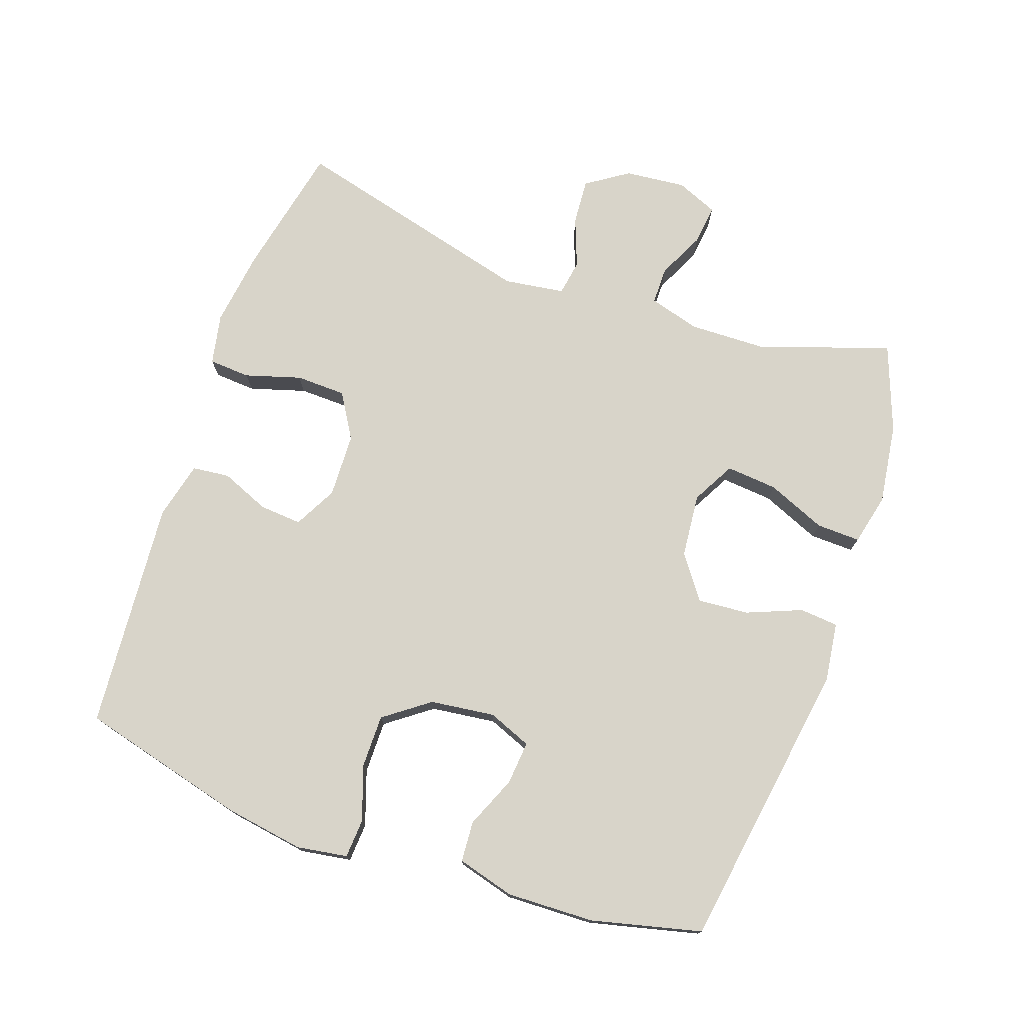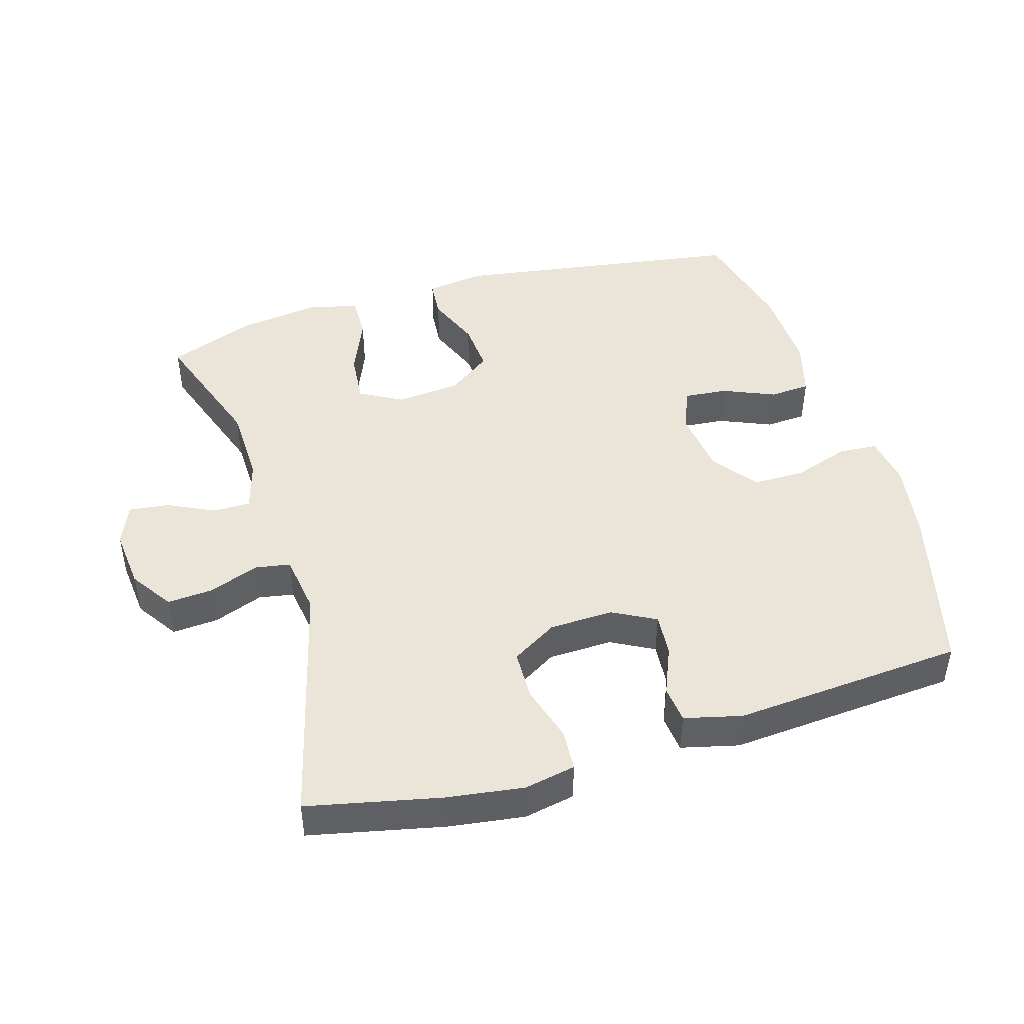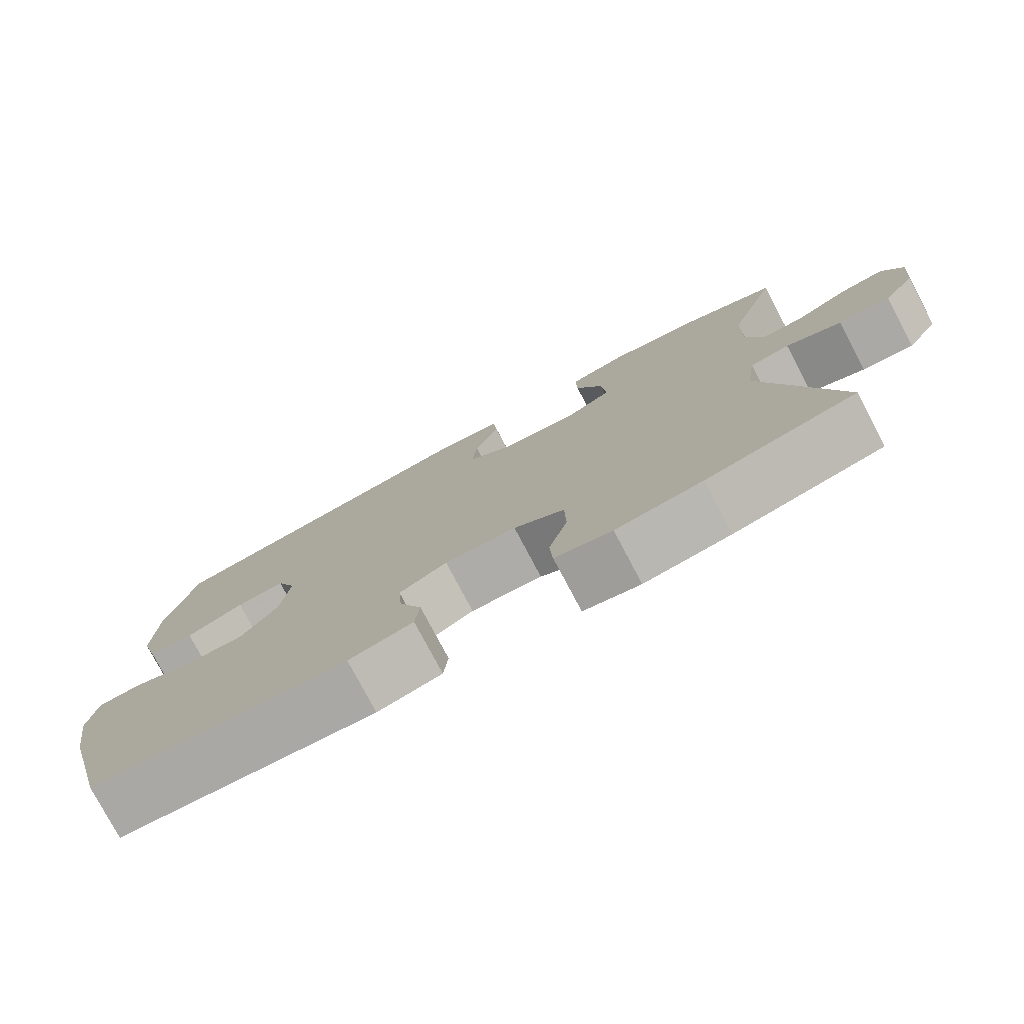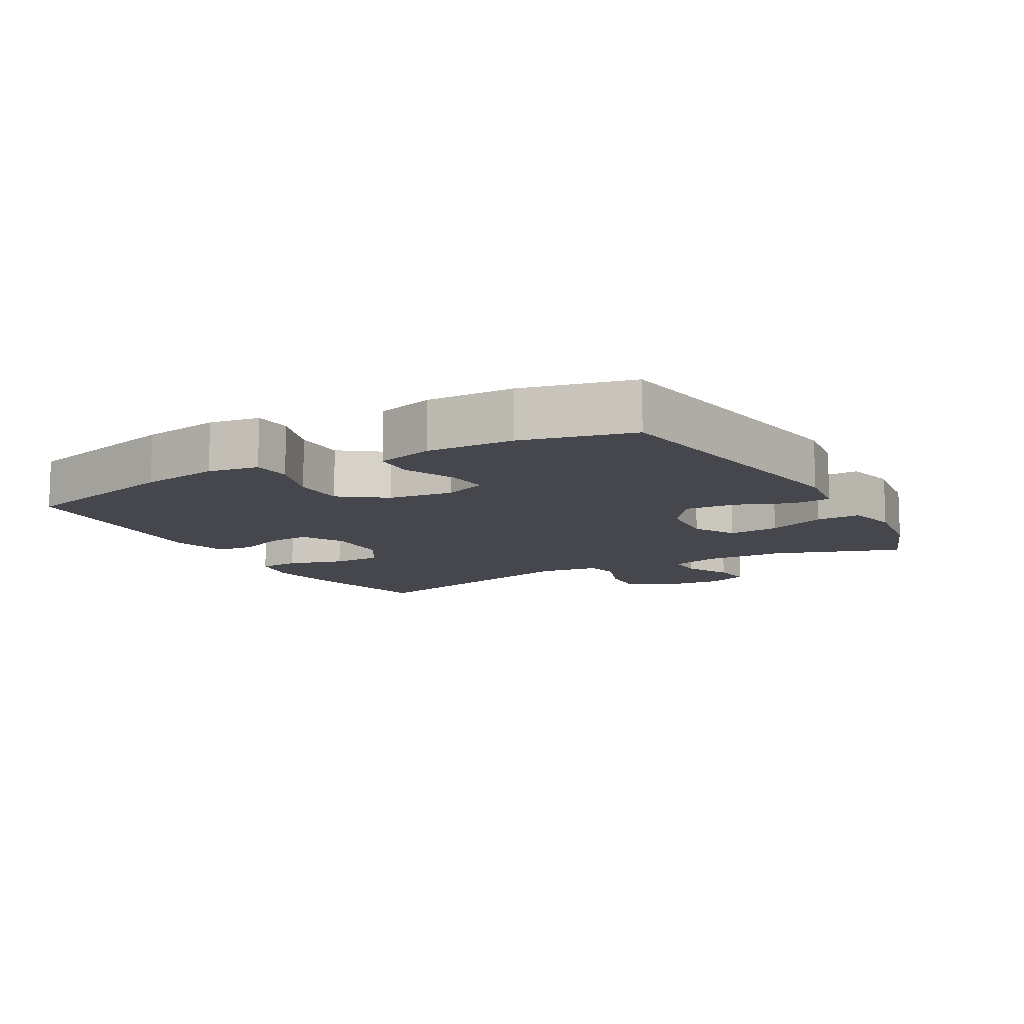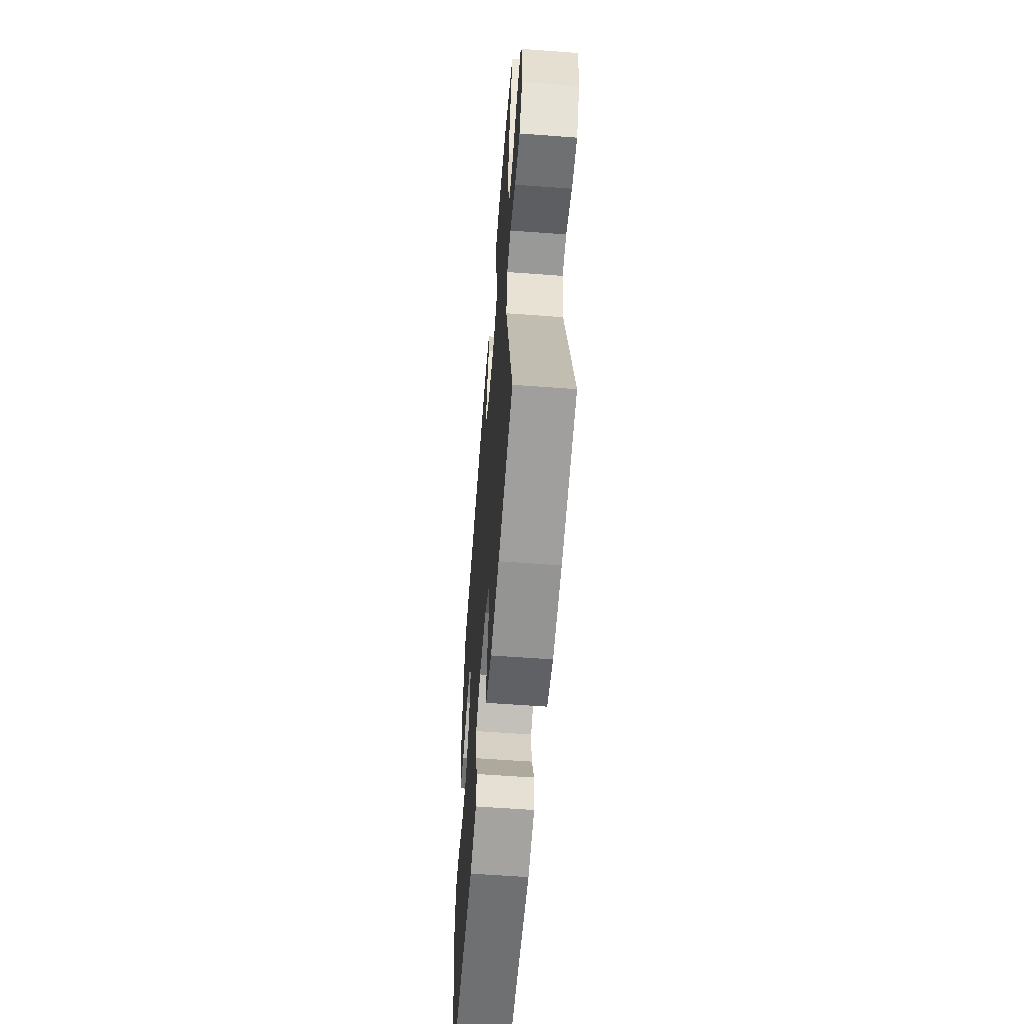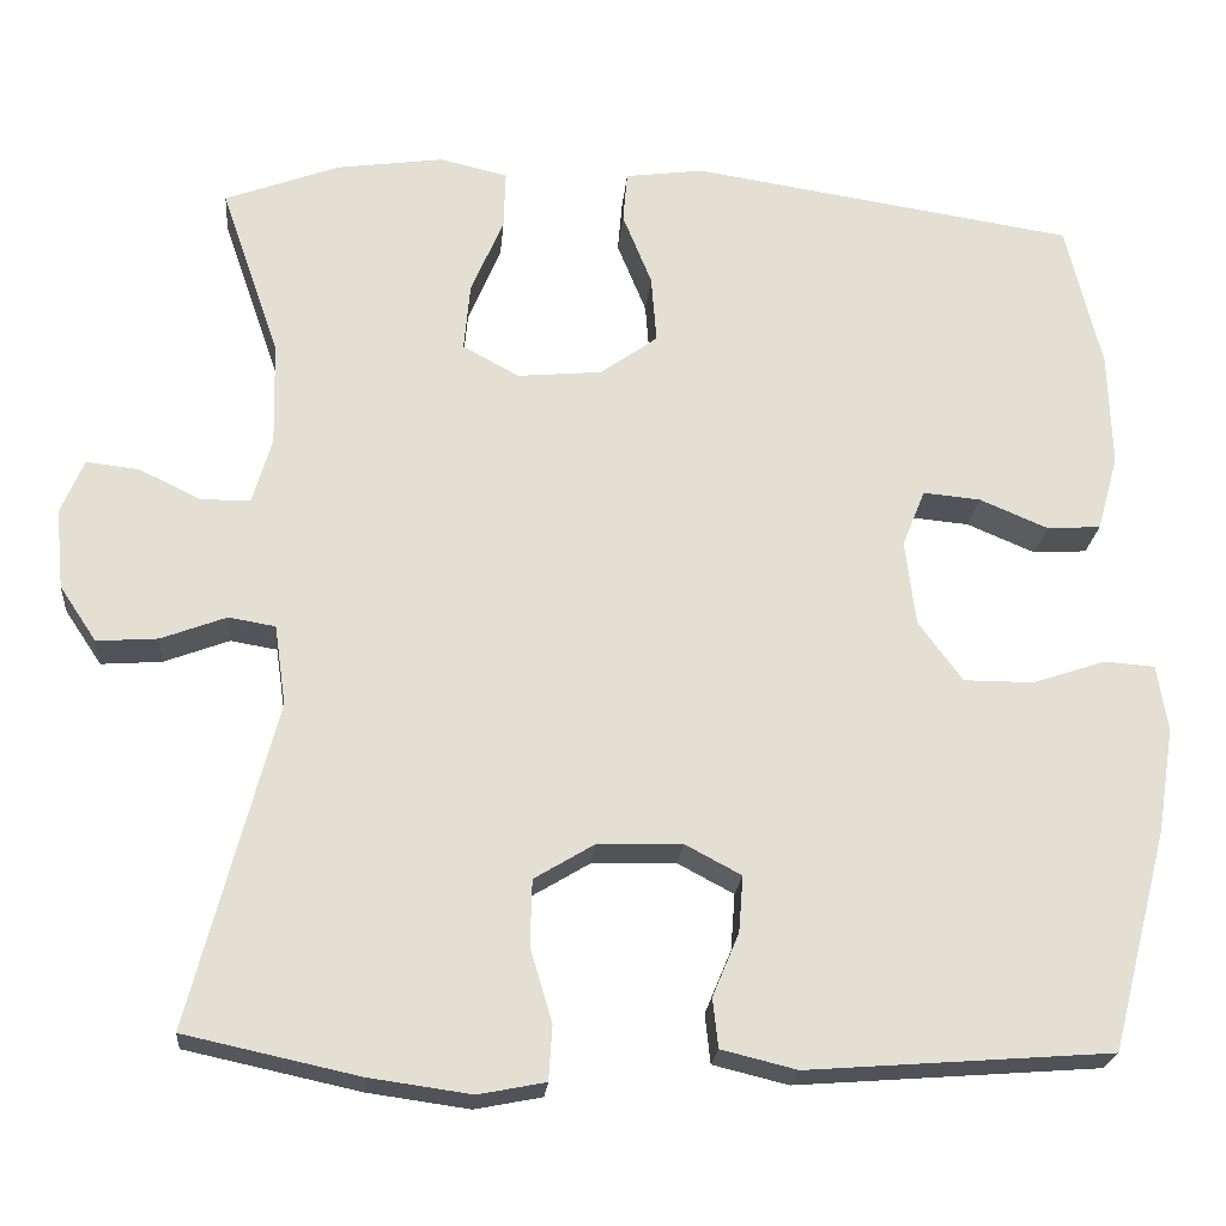
<metadata>
{"format":"obj","ext":"obj","renderer":"f3d","projection":"perspective","resolution":1024,"background":"white","views":[{"elev":75.5,"azim":-70.8,"up":"+Y"},{"elev":45.5,"azim":163.4,"up":"+Y"},{"elev":-77.9,"azim":27.9,"up":"+Z"},{"elev":-11.0,"azim":-60.6,"up":"+Y"},{"elev":-59.1,"azim":85.6,"up":"+Z"},{"elev":-22.4,"azim":175.0,"up":"+Z"}]}
</metadata>
<code>
v -0.5 0.07 0.5
v -0.063 0.07 0.567
v 0.026 0.07 0.555
v 0.031 0.07 0.497
v -0.002 0.07 0.415
v -0.008 0.07 0.338
v 0.057 0.07 0.291
v 0.153 0.07 0.282
v 0.217 0.07 0.317
v 0.21 0.07 0.394
v 0.173 0.07 0.482
v 0.171 0.07 0.548
v 0.248 0.07 0.566
v 0.369 0.07 0.549
v 0.5 0.07 0.5
v 0.433 0.07 0.306
v 0.43 0.07 0.187
v 0.452 0.07 0.111
v 0.508 0.07 0.111
v 0.578 0.07 0.145
v 0.638 0.07 0.152
v 0.664 0.07 0.09
v 0.655 0.07 -0.001
v 0.613 0.07 -0.064
v 0.544 0.07 -0.059
v 0.47 0.07 -0.031
v 0.417 0.07 -0.04
v 0.404 0.07 -0.131
v 0.5 0.07 -0.5
v 0.302 0.07 -0.543
v 0.187 0.07 -0.559
v 0.111 0.07 -0.544
v 0.107 0.07 -0.482
v 0.132 0.07 -0.398
v 0.13 0.07 -0.323
v 0.062 0.07 -0.282
v -0.034 0.07 -0.279
v -0.098 0.07 -0.313
v -0.093 0.07 -0.377
v -0.063 0.07 -0.449
v -0.069 0.07 -0.505
v -0.155 0.07 -0.526
v -0.5 0.07 -0.5
v -0.565 0.07 -0.249
v -0.584 0.07 -0.13
v -0.572 0.07 -0.054
v -0.514 0.07 -0.05
v -0.431 0.07 -0.078
v -0.352 0.07 -0.078
v -0.302 0.07 -0.01
v -0.29 0.07 0.087
v -0.316 0.07 0.152
v -0.381 0.07 0.146
v -0.459 0.07 0.113
v -0.52 0.07 0.117
v -0.544 0.07 0.203
v -0.54 0.07 0.334
v -0.5 0 0.5
v -0.063 0 0.567
v 0.026 0 0.555
v 0.031 0 0.497
v -0.002 0 0.415
v -0.008 0 0.338
v 0.057 0 0.291
v 0.153 0 0.282
v 0.217 0 0.317
v 0.21 0 0.394
v 0.173 0 0.482
v 0.171 0 0.548
v 0.248 0 0.566
v 0.369 0 0.549
v 0.5 0 0.5
v 0.433 0 0.306
v 0.43 0 0.187
v 0.452 0 0.111
v 0.508 0 0.111
v 0.578 0 0.145
v 0.638 0 0.152
v 0.664 0 0.09
v 0.655 0 -0.001
v 0.613 0 -0.064
v 0.544 0 -0.059
v 0.47 0 -0.031
v 0.417 0 -0.04
v 0.404 0 -0.131
v 0.5 0 -0.5
v 0.302 0 -0.543
v 0.187 0 -0.559
v 0.111 0 -0.544
v 0.107 0 -0.482
v 0.132 0 -0.398
v 0.13 0 -0.323
v 0.062 0 -0.282
v -0.034 0 -0.279
v -0.098 0 -0.313
v -0.093 0 -0.377
v -0.063 0 -0.449
v -0.069 0 -0.505
v -0.155 0 -0.526
v -0.5 0 -0.5
v -0.565 0 -0.249
v -0.584 0 -0.13
v -0.572 0 -0.054
v -0.514 0 -0.05
v -0.431 0 -0.078
v -0.352 0 -0.078
v -0.302 0 -0.01
v -0.29 0 0.087
v -0.316 0 0.152
v -0.381 0 0.146
v -0.459 0 0.113
v -0.52 0 0.117
v -0.544 0 0.203
v -0.54 0 0.334
f 53 54 55 56
f 52 53 56 57
f 45 46 47 48
f 45 48 49
f 44 45 49
f 43 44 49
f 42 43 49 50
f 39 40 41 42
f 38 39 42 50
f 31 32 33 34
f 31 34 35
f 28 29 30 31
f 27 28 31 35
f 23 24 25 26
f 21 22 23 26
f 19 20 21 26
f 18 19 26 27
f 17 18 27 35
f 13 14 15 16
f 10 11 12 13
f 9 10 13 16
f 8 9 16 17
f 2 3 4 5
f 2 5 6
f 52 57 1 2
f 51 52 2 6
f 37 38 50 51
f 36 37 51 6
f 35 36 6 7
f 7 8 17 35
f 113 112 111 110
f 114 113 110 109
f 105 104 103 102
f 106 105 102
f 106 102 101
f 106 101 100
f 107 106 100 99
f 99 98 97 96
f 107 99 96 95
f 91 90 89 88
f 92 91 88
f 88 87 86 85
f 92 88 85 84
f 83 82 81 80
f 83 80 79 78
f 83 78 77 76
f 84 83 76 75
f 92 84 75 74
f 73 72 71 70
f 70 69 68 67
f 73 70 67 66
f 74 73 66 65
f 62 61 60 59
f 63 62 59
f 59 58 114 109
f 63 59 109 108
f 108 107 95 94
f 63 108 94 93
f 64 63 93 92
f 92 74 65 64
f 1 58 59 2
f 2 59 60 3
f 3 60 61 4
f 4 61 62 5
f 5 62 63 6
f 6 63 64 7
f 7 64 65 8
f 8 65 66 9
f 9 66 67 10
f 10 67 68 11
f 11 68 69 12
f 12 69 70 13
f 13 70 71 14
f 14 71 72 15
f 15 72 73 16
f 16 73 74 17
f 17 74 75 18
f 18 75 76 19
f 19 76 77 20
f 20 77 78 21
f 21 78 79 22
f 22 79 80 23
f 23 80 81 24
f 24 81 82 25
f 25 82 83 26
f 26 83 84 27
f 27 84 85 28
f 28 85 86 29
f 29 86 87 30
f 30 87 88 31
f 31 88 89 32
f 32 89 90 33
f 33 90 91 34
f 34 91 92 35
f 35 92 93 36
f 36 93 94 37
f 37 94 95 38
f 38 95 96 39
f 39 96 97 40
f 40 97 98 41
f 41 98 99 42
f 42 99 100 43
f 43 100 101 44
f 44 101 102 45
f 45 102 103 46
f 46 103 104 47
f 47 104 105 48
f 48 105 106 49
f 49 106 107 50
f 50 107 108 51
f 51 108 109 52
f 52 109 110 53
f 53 110 111 54
f 54 111 112 55
f 55 112 113 56
f 56 113 114 57
f 57 114 58 1

</code>
